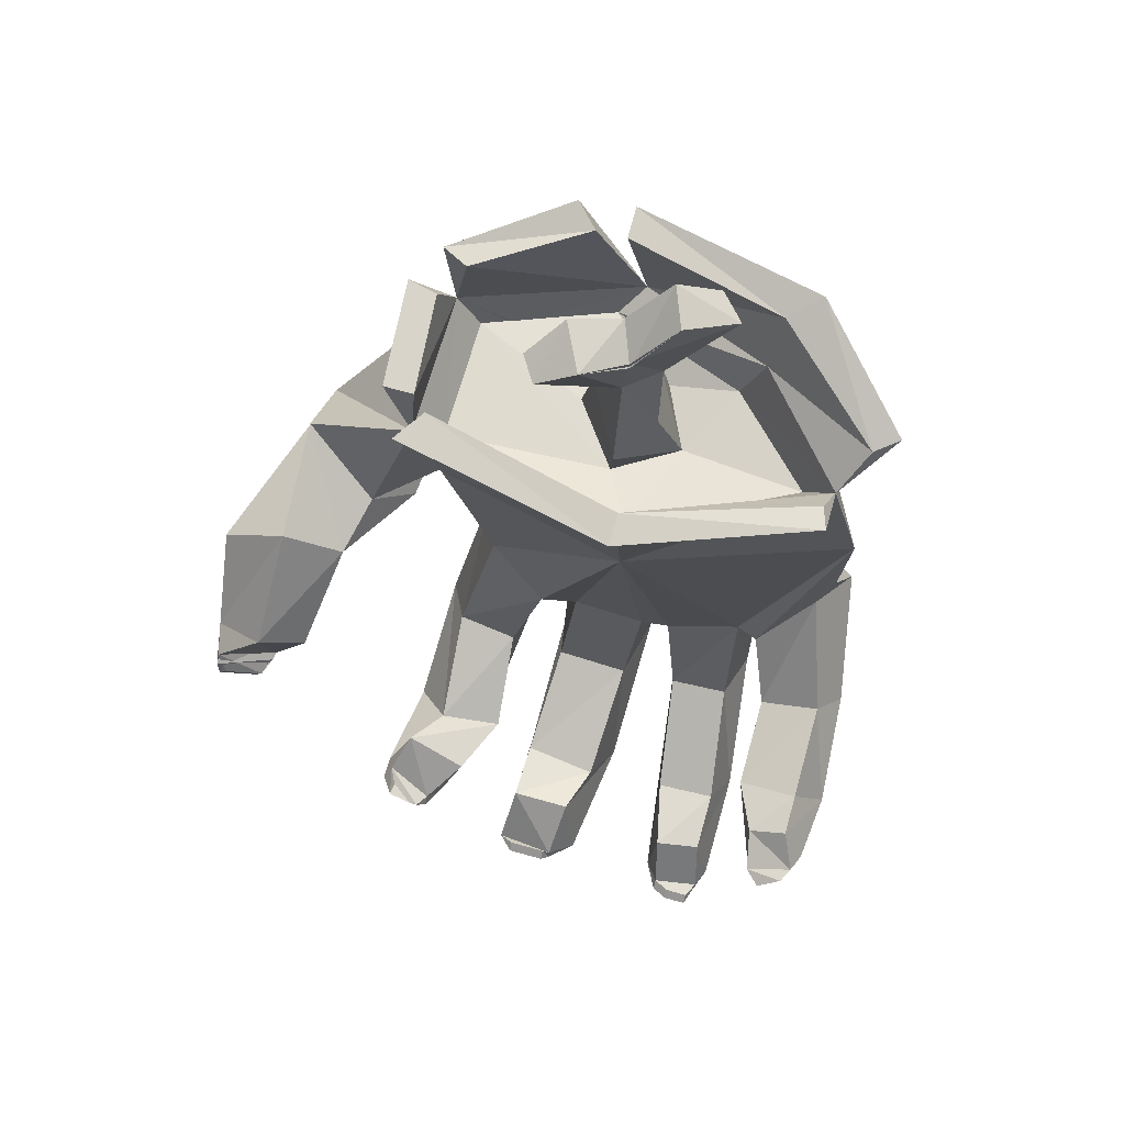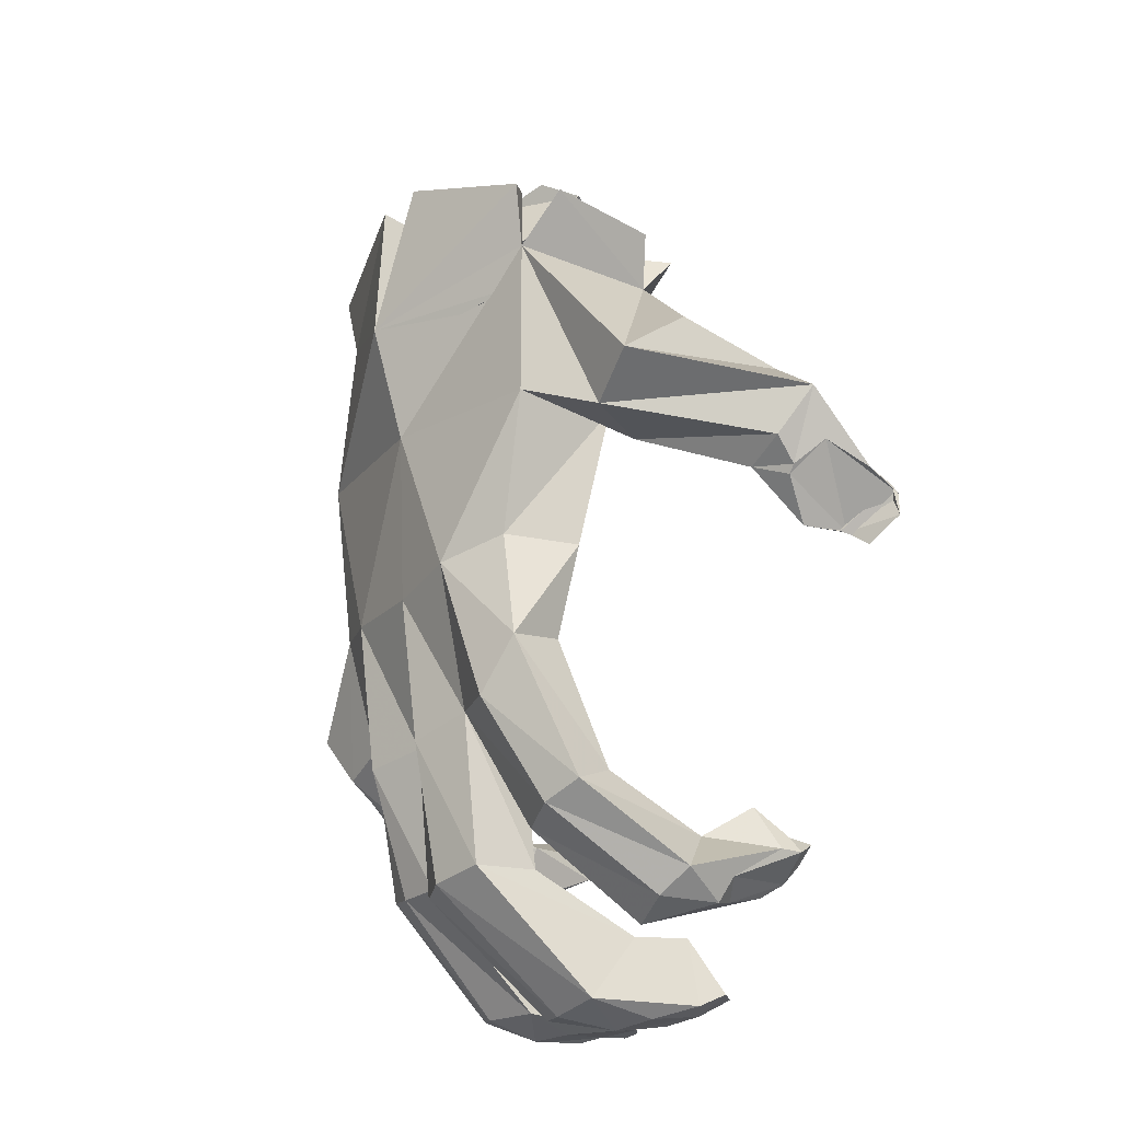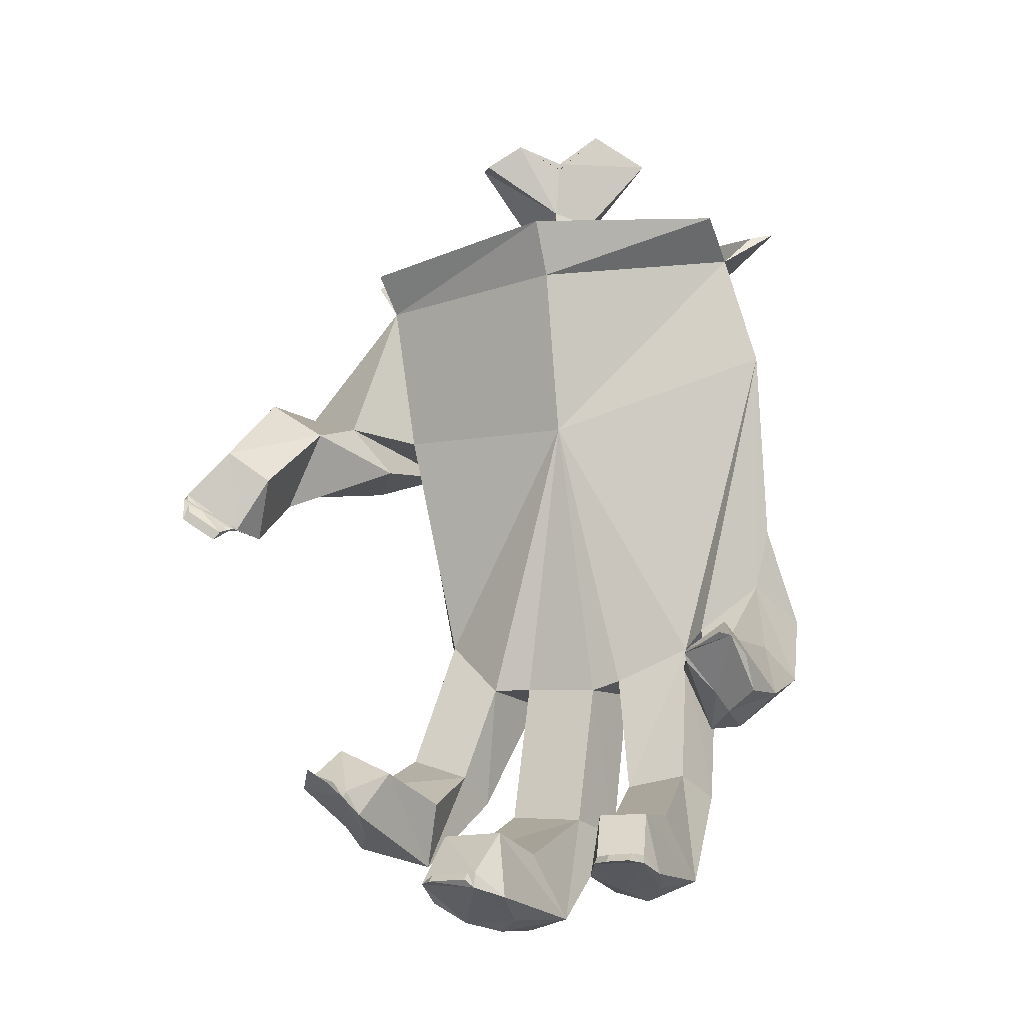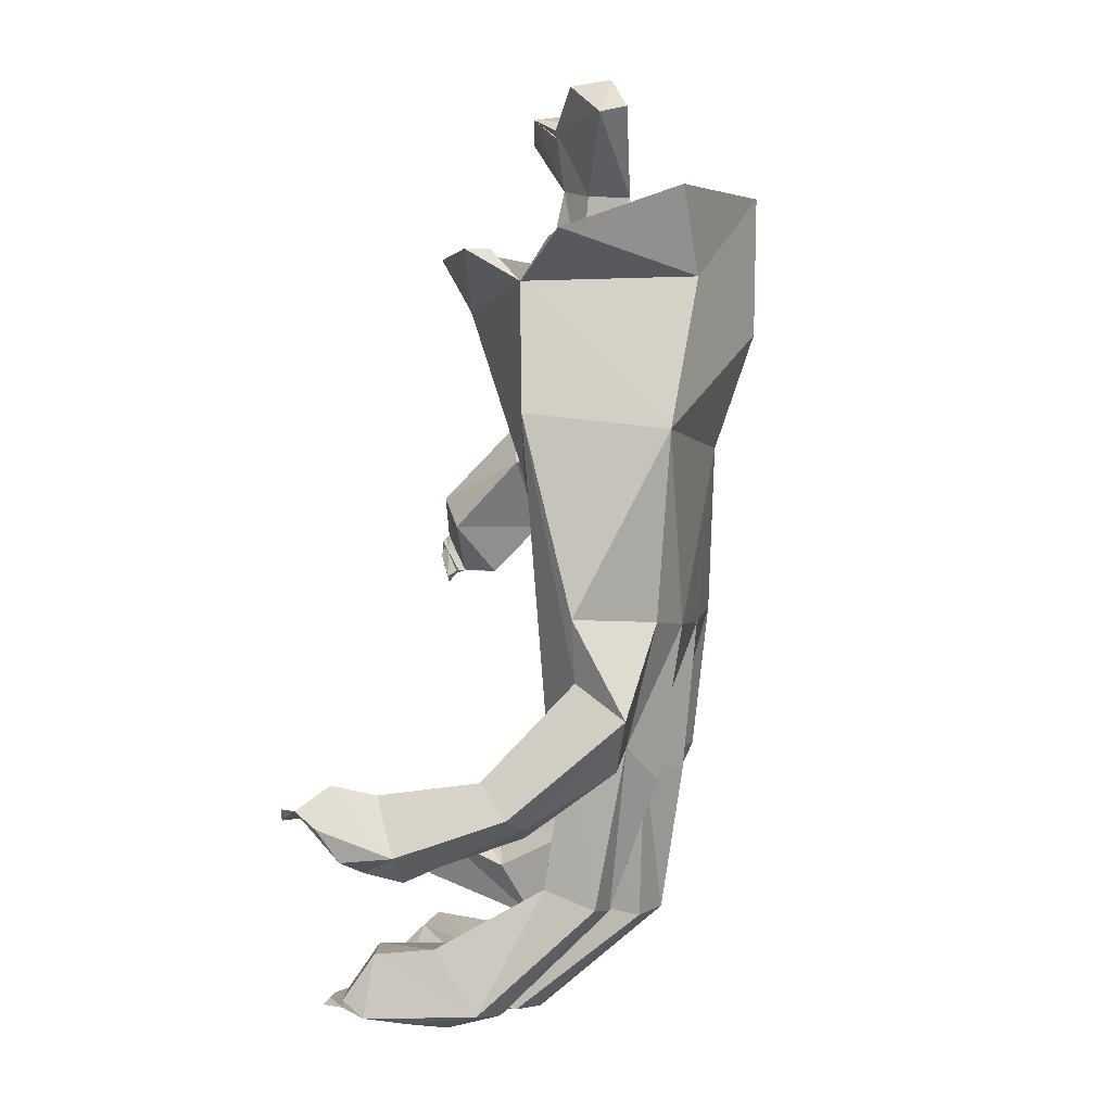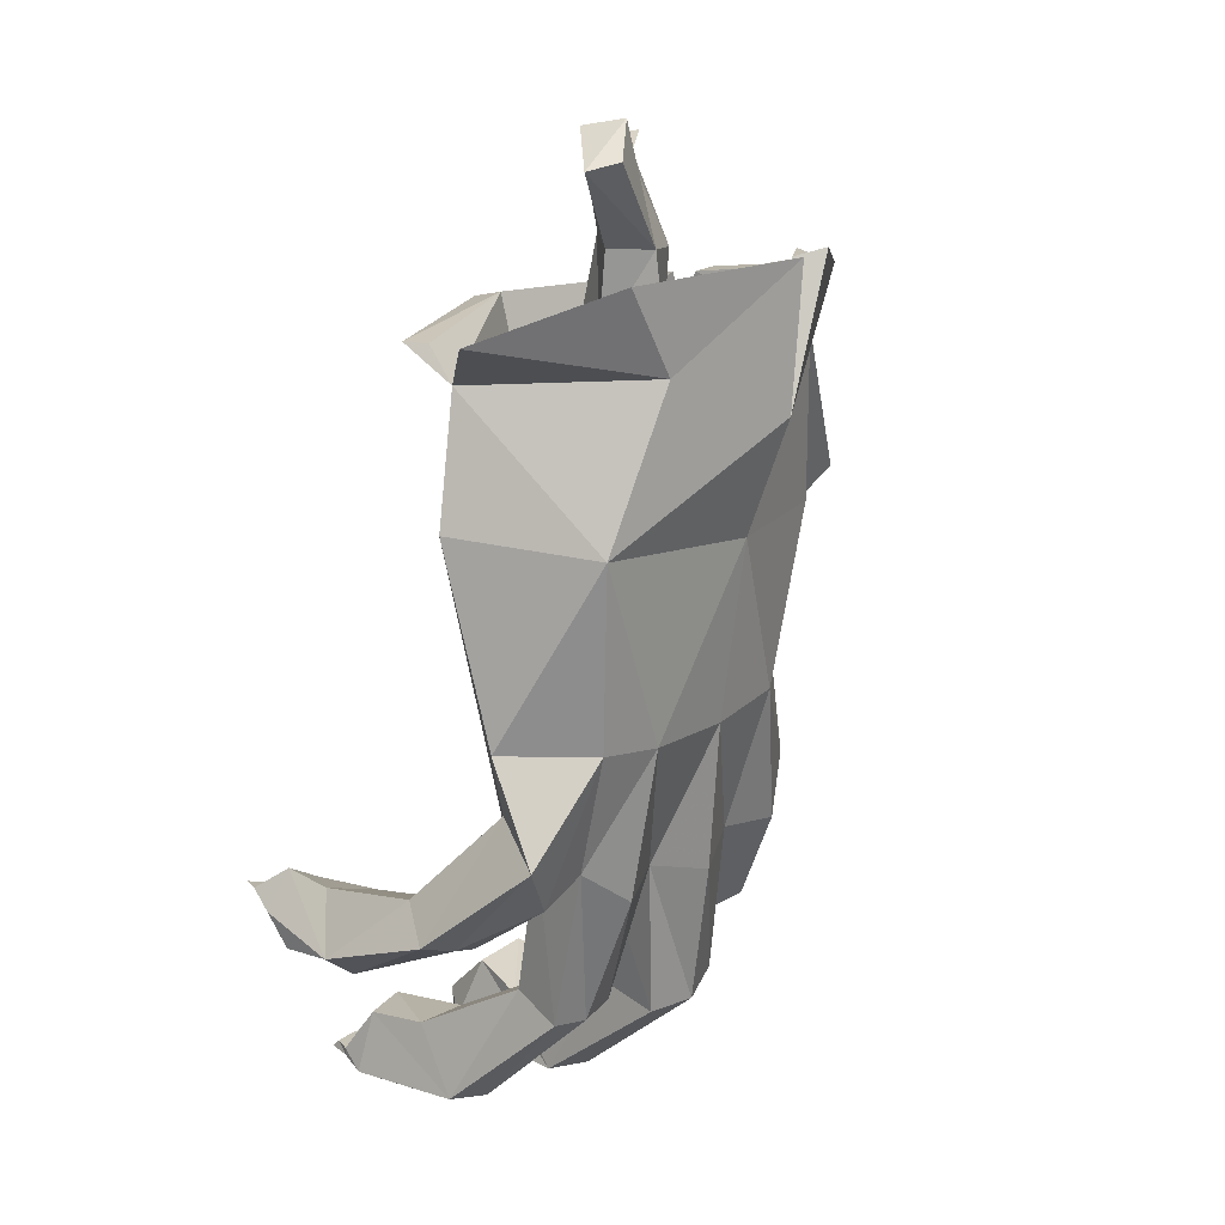
<metadata>
{"format":"obj","ext":"obj","renderer":"f3d","projection":"perspective","resolution":1024,"background":"white","views":[{"elev":66.2,"azim":-164.1,"up":"+Z"},{"elev":-25.4,"azim":60.3,"up":"+Z"},{"elev":-18.1,"azim":-157.4,"up":"+Z"},{"elev":4.2,"azim":-78.3,"up":"+Z"},{"elev":18.9,"azim":-54.3,"up":"+Z"}]}
</metadata>
<code>
v -0.03906 -0.1875 0.3125
v -0.007812 -0.2578 0.3047
v 0 -0.2344 0.3984
v -0.01562 -0.1719 0.3906
v 0.01562 -0.125 0.3828
v 0.02344 -0.1484 0.3125
v -0.007812 -0.08594 0.3281
v -0.1641 -0.1641 0.3359
v -0.07812 -0.2578 0.3281
v 0.0625 -0.3203 0.3125
v 0.07031 -0.2109 0.3203
v 0.05469 -0.1953 0.3984
v 0.007812 -0.2188 0.4766
v -0.01562 -0.1797 0.4766
v 0.01562 -0.1484 0.4844
v 0.1875 -0.2578 0.3359
v 0.1875 -0.1328 0.3281
v 0.2109 -0.1094 0.3672
v -0.007812 -0.07031 0.3594
v -0.1953 -0.1484 0.3828
v -0.1016 -0.2578 0.3906
v 0.03906 -0.3438 0.3359
v 0.0625 -0.1953 0.4688
v 0.02344 -0.1797 0.5547
v -0.01562 -0.2031 0.5938
v -0.05469 -0.2266 0.5625
v -0.07812 -0.2031 0.5547
v 0.007812 -0.1406 0.5469
v 0.04688 -0.1094 0.5625
v 0.08594 -0.1016 0.5391
v 0.1016 -0.125 0.5469
v 0.07031 -0.1562 0.5703
v 0.007812 -0.1406 0.5391
v -0.03125 -0.1641 0.5859
v 0.2109 -0.2578 0.375
v 0.2109 -0.125 0.4141
v 0.2422 -0.125 0.4141
v 0.25 -0.2344 0.4297
v 0.3359 -0.2109 0.2031
v 0.3359 -0.1406 0.2578
v 0.2578 -0.09375 0.2188
v 0.2031 -0.1484 0.2109
v -0.007812 -0.05469 0.3594
v -0.007812 -0.02344 0.4141
v 0.2188 -0.07812 0.4062
v 0.1953 -0.1094 0.4141
v -0.007812 -0.05469 0.4219
v -0.1875 -0.1172 0.4141
v -0.1953 -0.09375 0.4141
v 0 -0.1094 0.1875
v -0.2266 -0.1562 0.2578
v -0.1641 -0.2891 0.2422
v -0.09375 -0.3047 0.3906
v -0.2422 -0.1953 0.4297
v -0.2188 -0.1797 0.4219
v -0.1094 -0.2734 0.4609
v 0.05469 -0.3125 0.4688
v 0.05469 -0.3438 0.4766
v 0.03125 -0.3047 0.2188
v 0.2266 -0.2734 0.4375
v 0.1094 -0.3359 0.4766
v 0.08594 -0.3125 0.4688
v 0.1953 -0.25 0.4531
v 0.2188 -0.2266 0.4297
v -0.1406 -0.2969 0.4766
v 0.0625 -0.1719 -0.1016
v 0.1016 -0.1641 -0.1016
v 0.08594 -0.25 -0.1016
v 0.07812 -0.1641 -0.25
v -0.01562 -0.1719 -0.1094
v 0.1641 -0.1875 -0.03906
v 0.1953 -0.1484 -0.1797
v 0.1328 -0.1484 -0.2031
v 0.125 -0.1953 -0.2266
v 0.1797 -0.2109 -0.2188
v 0.1484 -0.2656 -0.1094
v 0.1016 -0.2891 0.04688
v 0.01562 -0.2891 0.03906
v 0.02344 -0.2734 -0.1172
v 0.08594 -0.2344 -0.2578
v 0.08594 -0.05469 -0.3047
v 0 -0.1641 -0.2578
v -0.01562 -0.2344 -0.2656
v -0.03125 -0.2422 -0.1016
v -0.04688 -0.1719 -0.1016
v -0.125 -0.1797 -0.07031
v -0.1484 -0.1641 -0.05469
v -0.2031 -0.2031 0
v -0.2188 -0.2031 0.0625
v -0.1484 -0.2734 0.05469
v -0.08594 -0.2891 0.04688
v 0.2109 -0.2578 0.2031
v 0.2734 -0.2031 0.1719
v 0.3984 -0.03125 0.1797
v 0.3281 -0.02344 0.2344
v 0.2734 -0.03906 0.1953
v 0.2266 -0.1328 0.1719
v 0.1641 -0.25 0.0625
v 0.1797 -0.1719 0.0625
v -0.1406 -0.2422 -0.07031
v -0.1719 -0.1172 -0.1172
v -0.2344 -0.1172 -0.09375
v -0.2578 -0.1484 -0.125
v -0.2344 -0.2578 -0.03125
v -0.1953 -0.2422 -0.08594
v -0.09375 -0.2656 -0.1094
v 0.03125 -0.25 -0.2656
v 0.09375 -0.1094 -0.375
v 0.09375 0.01562 -0.3672
v 0.08594 0.007812 -0.2969
v 0.007812 -0.04688 -0.3125
v -0.007812 -0.1016 -0.375
v 0.03906 -0.1172 -0.3828
v 0.1875 -0.25 -0.05469
v 0.2188 -0.1953 -0.2031
v 0.1875 -0.03906 -0.2266
v 0.125 -0.05469 -0.25
v 0.1484 -0.08594 -0.3125
v 0.1953 -0.09375 -0.2969
v 0.2266 -0.07812 -0.2734
v 0.3359 0.0625 0.1484
v 0.2969 0.03906 0.1172
v 0.3203 -0.05469 0.1172
v 0.3672 -0.05469 0.1328
v 0.3906 0.03906 0.1094
v 0.3828 -0.007812 0.1328
v 0.3828 0.07812 0.09375
v 0.3828 0.07031 0.1016
v 0.3359 0.03906 0.0625
v 0.3281 0 0.0625
v 0.3516 -0.03125 0.1016
v 0.3594 -0.03125 0.1094
v 0.3359 0.04688 0.0625
v 0.3828 0.07812 0.07031
v 0.375 0.07812 0.07812
v 0.3516 0.0625 0.04688
v 0.3438 0.0625 0.05469
v 0.2344 0.02344 -0.2422
v 0.2109 0.007812 -0.1953
v 0.1484 0.01562 -0.2266
v 0.1719 0.03906 -0.2734
v 0.1875 -0.007812 -0.2891
v 0.2031 -0.03125 -0.2969
v 0.2188 -0.02344 -0.2734
v 0.2344 0.04688 -0.2422
v 0.2266 0.03906 -0.2266
v 0.1797 0.05469 -0.25
v 0.1797 0.0625 -0.2578
v 0.2188 0.07031 -0.2266
v 0.2188 0.05469 -0.2344
v 0.1953 0.07031 -0.2422
v 0.1875 0.07031 -0.2422
v 0.04688 -0.05469 -0.3906
v 0.07812 -0.03125 -0.3828
v 0.09375 0.04688 -0.3516
v 0.09375 0.04688 -0.3516
v 0.03125 0.05469 -0.3438
v 0.02344 0.007812 -0.2969
v 0.007812 0.03125 -0.3672
v 0.02344 -0.03125 -0.3828
v 0.03125 0.05469 -0.3594
v 0.07812 0.0625 -0.3516
v 0.07812 0.05469 -0.3438
v 0.03906 0.0625 -0.3516
v 0.03906 0.05469 -0.3438
v -0.05469 -0.2109 -0.2422
v -0.1016 -0.2188 -0.2422
v -0.07031 -0.08594 -0.3516
v -0.07812 -0.04688 -0.2891
v -0.0625 -0.1562 -0.2266
v -0.125 -0.1562 -0.2188
v -0.1406 -0.2109 -0.2344
v -0.1406 -0.04688 -0.2812
v -0.1562 -0.09375 -0.3438
v -0.1172 -0.1094 -0.3516
v -0.1172 -0.05469 -0.3672
v -0.1016 -0.02344 -0.3594
v -0.08594 0.03125 -0.3516
v -0.09375 0.02344 -0.2891
v -0.1406 0.01562 -0.2891
v -0.1562 0.02344 -0.3516
v -0.1406 -0.02344 -0.3594
v -0.1016 0.05469 -0.3359
v -0.1484 0.04688 -0.3359
v -0.1484 0.04688 -0.3438
v -0.1016 0.0625 -0.3438
v -0.1172 0.07031 -0.3438
v -0.1172 0.0625 -0.3359
v -0.1406 0.0625 -0.3359
v -0.1406 0.07031 -0.3438
v -0.1797 -0.1484 -0.1562
v -0.2188 -0.1562 -0.1406
v -0.1953 -0.03906 -0.1953
v -0.1719 -0.02344 -0.1328
v -0.2266 -0.03906 -0.1953
v -0.2266 0 -0.1875
v -0.2188 0.01562 -0.1719
v -0.2031 0.0625 -0.1484
v -0.1953 0.03125 -0.125
v -0.2344 -0.01562 -0.1094
v -0.2656 -0.03906 -0.1641
v -0.2578 0.01562 -0.1719
v -0.25 0.0625 -0.125
v -0.2031 0.07031 -0.1406
v -0.2344 0.03125 -0.1016
v -0.2578 0.03906 -0.1406
v -0.2422 0.07812 -0.125
v -0.2422 0.07812 -0.125
v -0.2188 0.08594 -0.1406
v -0.2188 0.08594 -0.1406
f 1 2 3
f 1 3 4
f 1 4 5
f 1 5 6
f 2 11 3
f 3 11 12
f 3 12 13
f 3 13 4
f 4 13 14
f 4 14 15
f 4 15 5
f 5 15 12
f 5 12 11
f 5 11 6
f 12 23 13
f 13 23 24
f 13 24 25
f 13 25 26
f 14 27 28
f 14 28 15
f 15 28 29
f 15 29 30
f 15 23 12
f 24 23 31
f 24 31 32
f 27 34 28
f 1 6 7
f 1 7 8
f 1 8 9
f 1 9 2
f 2 9 10
f 2 10 11
f 6 11 16
f 6 16 17
f 6 17 7
f 10 16 11
f 7 17 18
f 7 18 19
f 7 19 8
f 8 19 20
f 8 20 9
f 9 20 21
f 9 21 10
f 10 21 22
f 10 22 16
f 22 35 16
f 16 35 17
f 17 35 18
f 131 133 126
f 131 126 132
f 134 135 128
f 134 128 127
f 134 127 133
f 134 133 136
f 134 136 135
f 135 136 137
f 135 137 128
f 128 137 129
f 129 137 133
f 133 137 136
f 126 133 127
f 142 148 144
f 142 144 143
f 149 150 146
f 149 146 145
f 149 145 148
f 149 148 151
f 149 151 150
f 150 151 152
f 150 152 146
f 146 152 147
f 147 152 148
f 148 152 151
f 144 148 145
f 160 161 154
f 160 154 153
f 162 163 156
f 162 156 155
f 162 155 161
f 162 161 164
f 162 164 163
f 163 164 165
f 163 165 156
f 156 165 157
f 157 165 161
f 161 165 164
f 154 161 155
f 182 185 177
f 182 177 176
f 186 177 185
f 186 185 187
f 186 187 183
f 183 187 188
f 183 188 189
f 183 189 184
f 184 189 185
f 185 189 190
f 185 190 187
f 187 190 188
f 188 190 189
f 196 202 197
f 197 202 203
f 197 203 204
f 203 203 207
f 203 207 208
f 203 208 209
f 203 209 204
f 203 204 207
f 207 204 210
f 207 210 208
f 208 210 209
f 209 210 204
f 209 204 204
f 13 26 27
f 13 27 14
f 15 30 31
f 15 31 23
f 24 32 29
f 24 29 33
f 24 33 25
f 25 33 34
f 25 34 27
f 25 27 26
f 32 31 30
f 32 30 29
f 18 35 36
f 18 46 19
f 19 46 47
f 19 47 20
f 20 47 48
f 20 55 21
f 21 55 56
f 21 56 22
f 22 56 57
f 22 62 63
f 22 63 35
f 35 64 36
f 18 36 37
f 18 45 46
f 20 48 49
f 20 54 55
f 22 57 58
f 22 61 62
f 35 63 60
f 38 64 35
f 18 37 38
f 18 38 35
f 18 35 39
f 18 39 40
f 18 40 41
f 18 41 42
f 18 42 43
f 18 43 44
f 18 44 45
f 20 49 43
f 20 43 50
f 20 50 51
f 20 51 52
f 20 52 53
f 20 53 54
f 22 58 53
f 22 53 52
f 22 52 59
f 22 59 35
f 22 35 60
f 22 60 61
f 58 65 53
f 53 65 54
f 43 49 44
f 66 67 68
f 66 68 69
f 66 70 50
f 66 50 67
f 67 50 71
f 67 73 74
f 67 74 68
f 68 74 75
f 68 75 76
f 68 76 77
f 68 77 78
f 68 78 79
f 68 79 80
f 68 80 69
f 69 80 81
f 70 82 83
f 70 83 84
f 70 84 85
f 70 85 50
f 50 85 86
f 50 86 51
f 51 86 87
f 51 87 88
f 51 88 89
f 51 89 52
f 52 89 90
f 52 90 91
f 52 91 59
f 59 91 78
f 59 78 77
f 59 77 92
f 59 92 35
f 35 92 93
f 35 93 39
f 39 93 94
f 39 94 95
f 39 95 40
f 40 95 96
f 40 96 41
f 41 96 97
f 41 97 92
f 41 92 42
f 42 92 98
f 42 98 99
f 42 99 50
f 42 50 43
f 87 86 100
f 87 100 101
f 88 102 103
f 88 103 104
f 88 104 89
f 89 104 90
f 90 104 105
f 90 105 100
f 90 100 91
f 91 100 106
f 91 106 84
f 91 84 78
f 78 84 79
f 79 84 107
f 79 107 80
f 80 107 108
f 80 108 81
f 81 108 109
f 81 109 110
f 82 111 112
f 82 112 83
f 83 112 113
f 83 113 107
f 83 107 84
f 99 71 50
f 71 99 114
f 71 114 72
f 72 114 115
f 72 115 116
f 73 117 118
f 73 118 74
f 74 118 119
f 74 119 75
f 75 119 120
f 75 120 115
f 75 115 76
f 76 115 114
f 76 114 77
f 77 114 98
f 77 98 92
f 114 99 98
f 96 95 121
f 96 121 122
f 96 122 123
f 96 123 97
f 97 123 124
f 97 124 93
f 97 93 92
f 125 121 95
f 125 95 94
f 125 94 126
f 125 126 127
f 125 127 128
f 125 128 121
f 121 128 129
f 121 129 122
f 122 129 130
f 122 130 123
f 123 130 131
f 123 131 132
f 123 132 124
f 124 132 94
f 124 94 93
f 129 133 130
f 130 133 131
f 132 126 94
f 116 115 120
f 116 120 138
f 116 138 139
f 117 140 118
f 118 140 141
f 118 141 142
f 118 142 143
f 118 143 119
f 119 143 120
f 120 143 144
f 120 144 138
f 138 144 145
f 138 145 146
f 138 146 139
f 139 146 147
f 139 147 140
f 140 147 141
f 141 147 148
f 141 148 142
f 108 107 113
f 108 113 153
f 108 153 154
f 108 154 109
f 109 154 155
f 109 155 156
f 109 156 110
f 110 156 157
f 110 157 158
f 111 158 112
f 112 158 159
f 112 159 160
f 112 160 153
f 112 153 113
f 158 157 159
f 159 157 161
f 159 161 160
f 166 84 106
f 166 106 167
f 166 167 168
f 166 168 169
f 166 169 170
f 166 170 84
f 84 170 85
f 86 171 172
f 86 172 100
f 100 172 167
f 100 167 106
f 171 173 174
f 171 174 172
f 172 174 175
f 172 175 167
f 167 175 168
f 168 175 176
f 168 176 177
f 168 177 178
f 168 178 169
f 169 178 179
f 173 180 174
f 174 180 181
f 174 181 182
f 174 182 176
f 174 176 175
f 178 183 179
f 179 183 184
f 179 184 180
f 180 184 181
f 181 184 185
f 181 185 182
f 186 183 178
f 186 178 177
f 191 100 105
f 191 105 192
f 191 192 193
f 191 193 194
f 191 194 101
f 191 101 100
f 192 105 104
f 192 104 103
f 192 103 195
f 192 195 193
f 193 195 196
f 193 196 197
f 193 197 198
f 193 198 194
f 194 198 199
f 102 200 201
f 102 201 103
f 103 201 195
f 195 201 196
f 196 201 202
f 197 204 198
f 198 204 199
f 199 204 203
f 199 203 205
f 200 205 201
f 201 205 206
f 201 206 202
f 202 206 203
f 203 206 205
f 206 203 203
f 204 204 198
f 60 63 62
f 60 62 61
f 36 64 37
f 37 64 38
f 58 57 56
f 58 56 65
f 54 65 55
f 55 65 56
f 47 44 49
f 47 49 48
f 46 45 44
f 46 44 47
f 66 69 70
f 67 71 72
f 67 72 73
f 69 81 82
f 69 82 70
f 87 101 88
f 88 101 102
f 81 110 111
f 81 111 82
f 72 116 73
f 73 116 117
f 116 139 117
f 117 139 140
f 110 158 111
f 85 170 86
f 86 170 171
f 171 170 169
f 171 169 173
f 169 179 173
f 173 179 180
f 194 199 200
f 194 200 102
f 194 102 101
f 199 205 200

</code>
